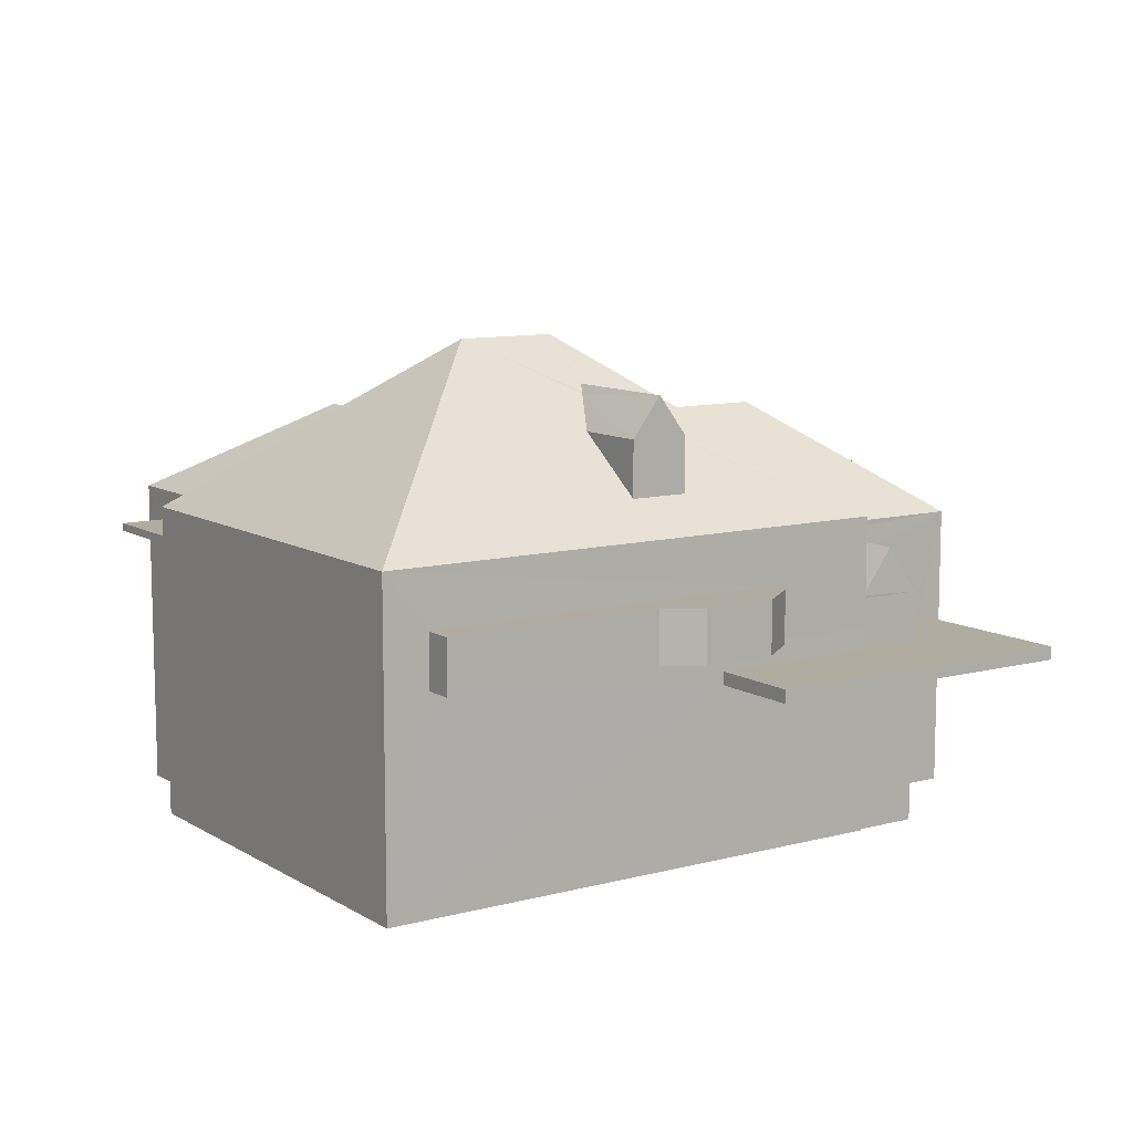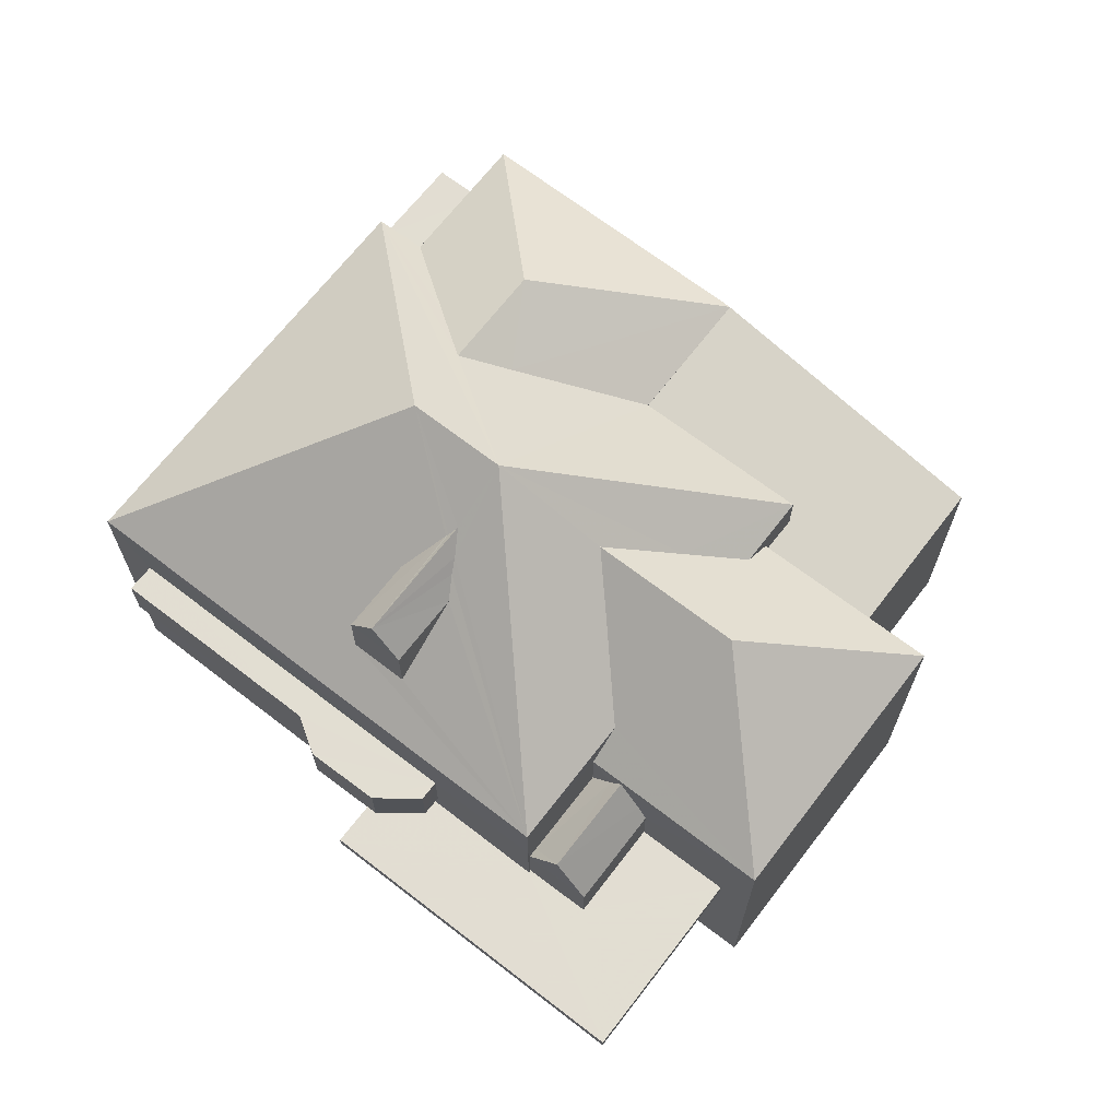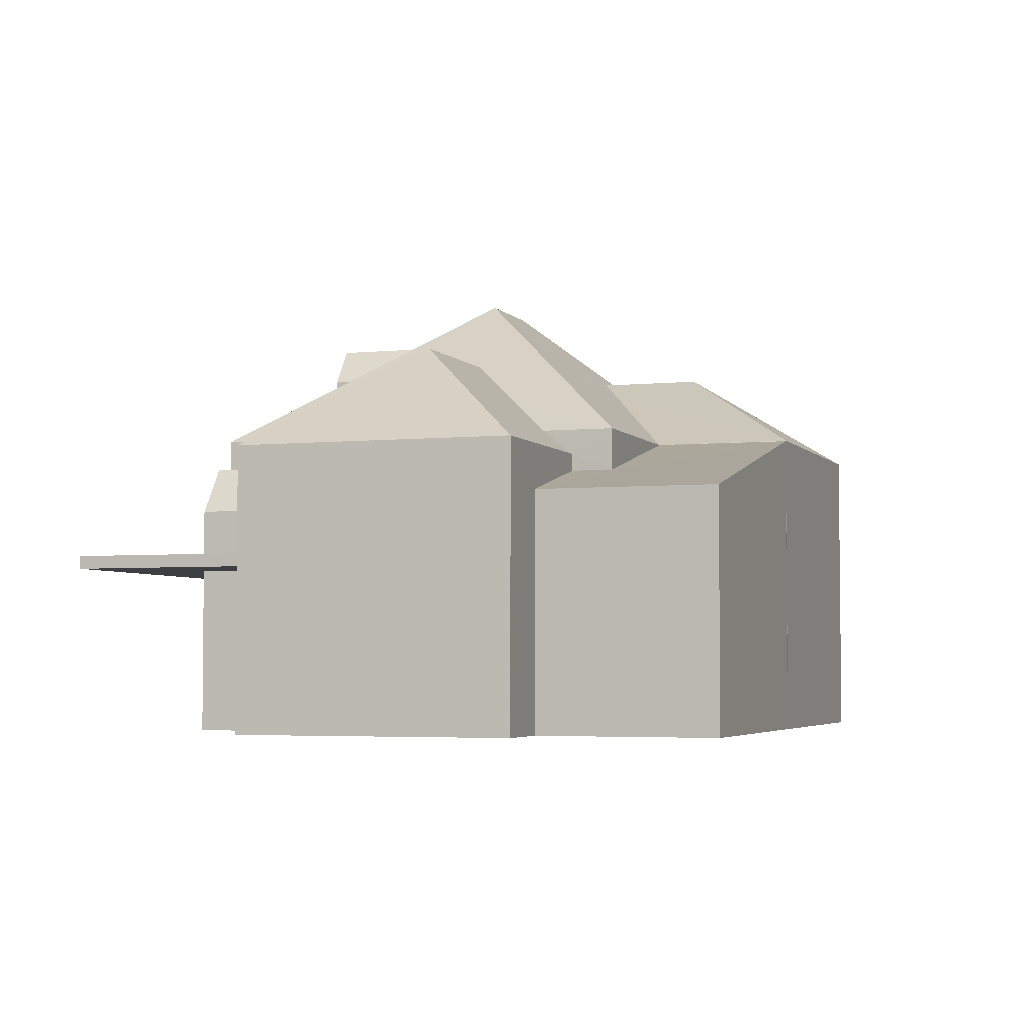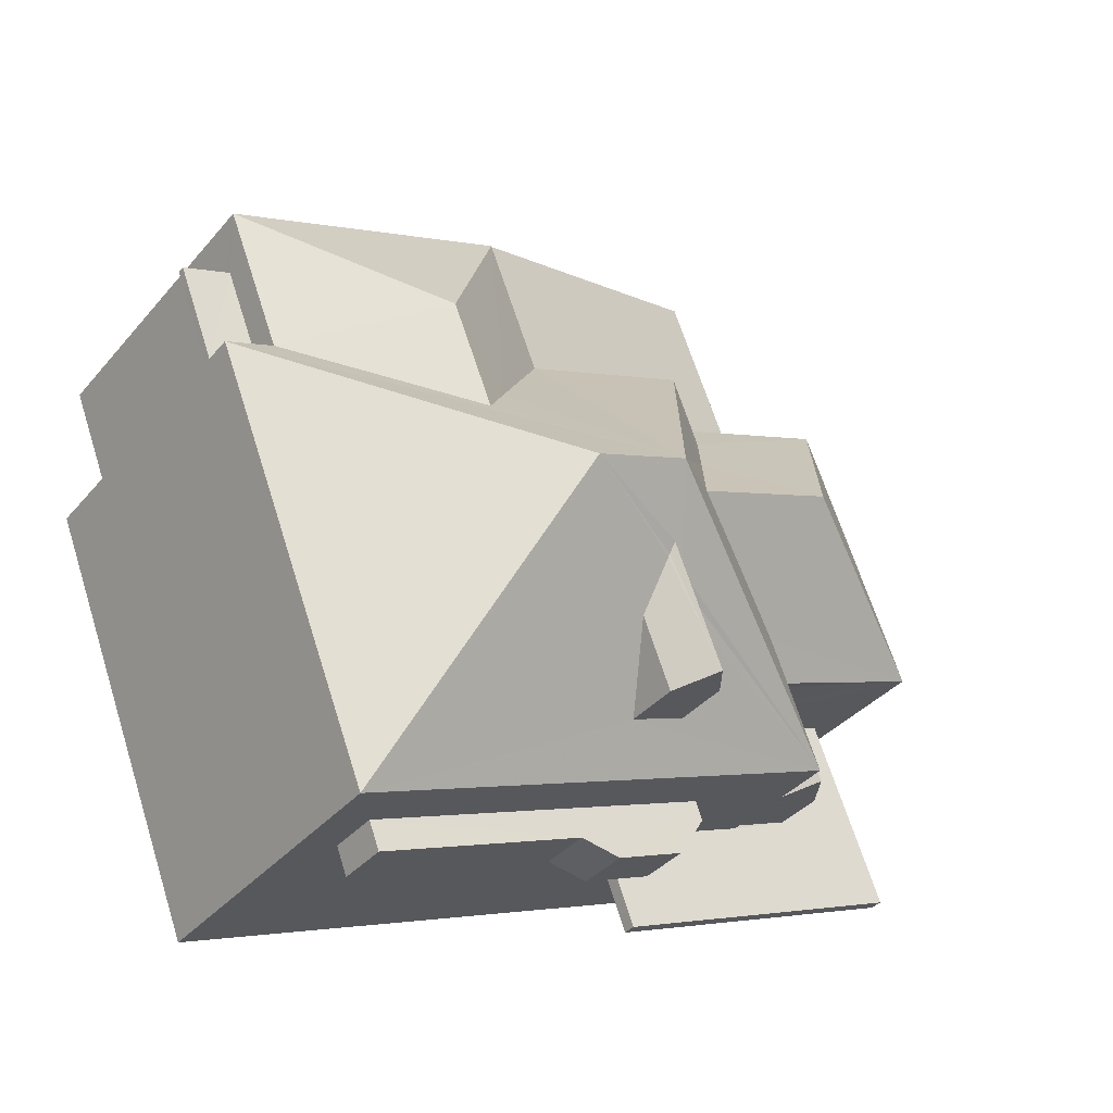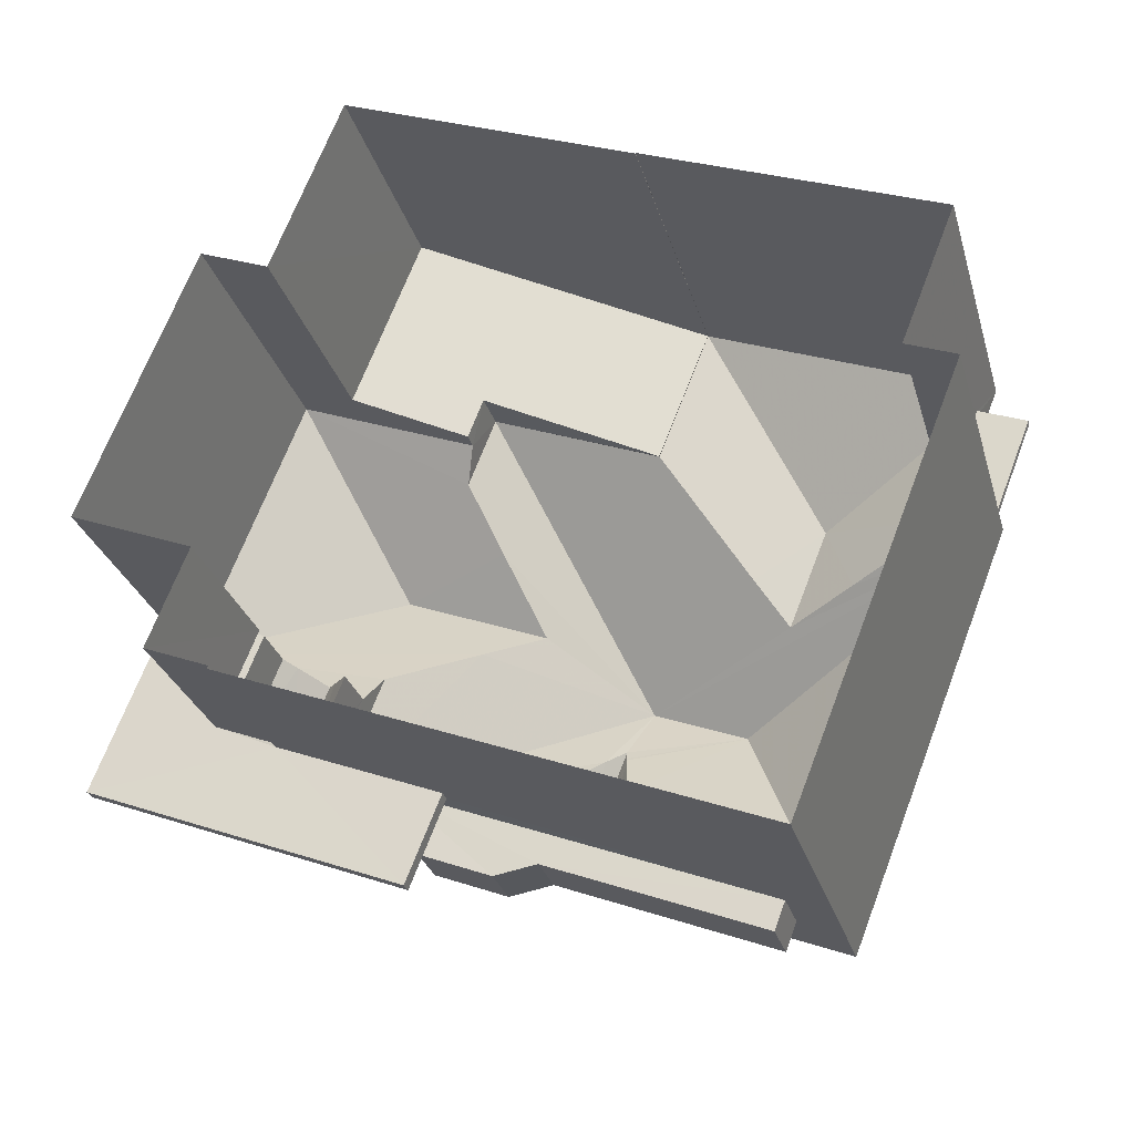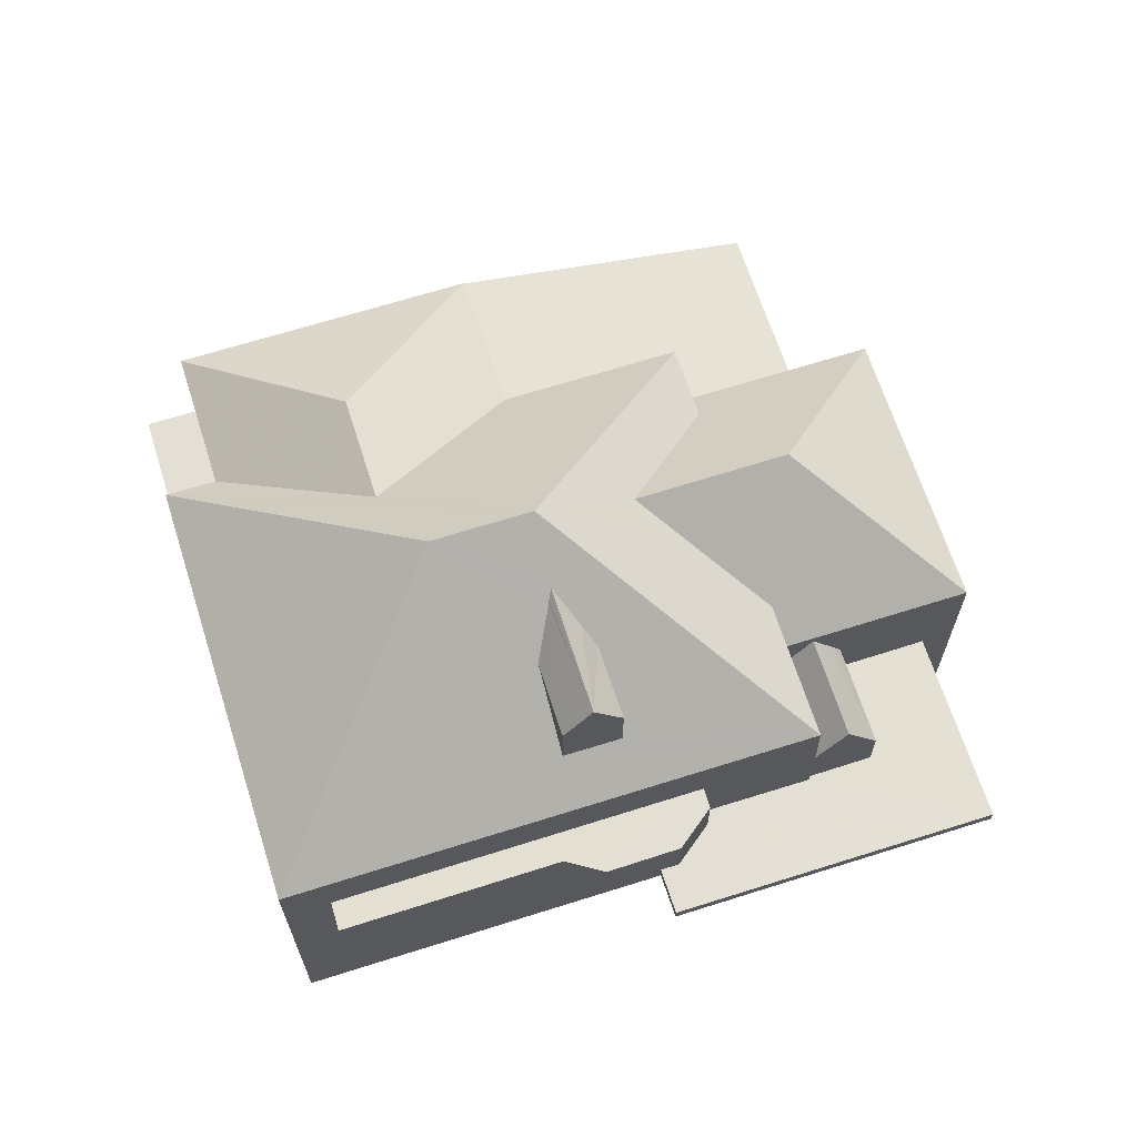
<metadata>
{"format":"obj","ext":"obj","renderer":"f3d","projection":"perspective","resolution":1024,"background":"white","views":[{"elev":10.1,"azim":-12.5,"up":"+Z"},{"elev":68.1,"azim":59.2,"up":"+Z"},{"elev":-4.0,"azim":130.8,"up":"+Z"},{"elev":-36.4,"azim":-34.8,"up":"+Y"},{"elev":-28.2,"azim":-165.1,"up":"+Y"},{"elev":66.3,"azim":3.9,"up":"+Z"}]}
</metadata>
<code>
v -8.811e+04 -1.009e+05 2.243
v -8.811e+04 -1.009e+05 2.243
v -8.812e+04 -1.009e+05 2.244
v -8.812e+04 -1.009e+05 2.241
v -8.812e+04 -1.009e+05 2.241
v -8.811e+04 -1.009e+05 2.243
v -8.811e+04 -1.009e+05 2.243
v -8.811e+04 -1.009e+05 2.243
v -8.811e+04 -1.009e+05 2.241
v -8.811e+04 -1.009e+05 2.241
v -8.812e+04 -1.009e+05 2.24
v -8.812e+04 -1.009e+05 2.24
v -8.812e+04 -1.009e+05 2.24
v -8.811e+04 -1.009e+05 2.24
v -8.812e+04 -1.009e+05 6.118
v -8.812e+04 -1.009e+05 6.118
v -8.812e+04 -1.009e+05 6.118
v -8.812e+04 -1.009e+05 6.118
v -8.811e+04 -1.009e+05 6.118
v -8.811e+04 -1.009e+05 6.118
v -8.811e+04 -1.009e+05 6.118
v -8.811e+04 -1.009e+05 5.443
v -8.811e+04 -1.009e+05 5.443
v -8.811e+04 -1.009e+05 5.443
v -8.811e+04 -1.009e+05 5.442
v -8.811e+04 -1.009e+05 5.442
v -8.811e+04 -1.009e+05 5.443
v -8.811e+04 -1.009e+05 5.443
v -8.811e+04 -1.009e+05 5.443
v -8.812e+04 -1.009e+05 7.475
v -8.812e+04 -1.009e+05 7.475
v -8.813e+04 -1.009e+05 7.475
v -8.812e+04 -1.009e+05 7.475
v -8.811e+04 -1.009e+05 7.118
v -8.811e+04 -1.009e+05 7.118
v -8.811e+04 -1.009e+05 7.118
v -8.812e+04 -1.009e+05 7.118
v -8.812e+04 -1.009e+05 7.118
v -8.812e+04 -1.009e+05 7.118
v -8.812e+04 -1.009e+05 7.118
v -8.812e+04 -1.009e+05 10.58
v -8.812e+04 -1.009e+05 10.28
v -8.812e+04 -1.009e+05 11.4
v -8.812e+04 -1.009e+05 10.45
v -8.812e+04 -1.009e+05 11.4
v -8.811e+04 -1.009e+05 8.188
v -8.812e+04 -1.009e+05 8.188
v -8.812e+04 -1.009e+05 9.837
v -8.812e+04 -1.009e+05 10.42
v -8.812e+04 -1.009e+05 8.796
v -8.812e+04 -1.009e+05 10.11
v -8.812e+04 -1.009e+05 9.837
v -8.812e+04 -1.009e+05 8.796
v -8.812e+04 -1.009e+05 8.185
v -8.812e+04 -1.009e+05 8.185
v -8.812e+04 -1.009e+05 9.22
v -8.812e+04 -1.009e+05 8.185
v -8.811e+04 -1.009e+05 8.185
v -8.812e+04 -1.009e+05 9.424
v -8.812e+04 -1.009e+05 9.901
v -8.811e+04 -1.009e+05 8.187
v -8.811e+04 -1.009e+05 9.147
v -8.811e+04 -1.009e+05 8.91
v -8.811e+04 -1.009e+05 8.186
v -8.812e+04 -1.009e+05 9.796
v -8.812e+04 -1.009e+05 9.837
v -8.812e+04 -1.009e+05 10.58
v -8.812e+04 -1.009e+05 9.837
v -8.811e+04 -1.009e+05 6.707
v -8.811e+04 -1.009e+05 7.548
v -8.811e+04 -1.009e+05 6.707
v -8.811e+04 -1.009e+05 7.547
v -8.811e+04 -1.009e+05 7.263
v -8.811e+04 -1.009e+05 6.706
v -8.811e+04 -1.009e+05 6.932
v -8.811e+04 -1.009e+05 6.648
v -8.811e+04 -1.009e+05 6.647
v -8.811e+04 -1.009e+05 5.692
v -8.811e+04 -1.009e+05 5.693
v -8.811e+04 -1.009e+05 5.693
v -8.811e+04 -1.009e+05 5.693
v -8.811e+04 -1.009e+05 5.693
v -8.811e+04 -1.009e+05 5.692
v -8.811e+04 -1.009e+05 5.693
v -8.811e+04 -1.009e+05 5.693
v -8.811e+04 -1.009e+05 7.707
v -8.811e+04 -1.009e+05 7.707
v -8.811e+04 -1.009e+05 9.796
v -8.811e+04 -1.009e+05 7.706
v -8.811e+04 -1.009e+05 7.706
v -8.811e+04 -1.009e+05 7.371
v -8.811e+04 -1.009e+05 6.834
v -8.811e+04 -1.009e+05 7.37
v -8.812e+04 -1.009e+05 8.176
v -8.812e+04 -1.009e+05 8.173
v -8.811e+04 -1.009e+05 6.829
v -8.812e+04 -1.009e+05 8.185
v -8.812e+04 -1.009e+05 9.9
v -8.812e+04 -1.009e+05 8.185
v -8.812e+04 -1.009e+05 7.625
v -8.813e+04 -1.009e+05 7.625
v -8.812e+04 -1.009e+05 7.625
v -8.812e+04 -1.009e+05 7.625
v -8.811e+04 -1.009e+05 7.118
v -8.811e+04 -1.009e+05 6.118
v -8.811e+04 -1.009e+05 6.648
f 1 2 3
f 3 4 5
f 6 7 1
f 8 6 9
f 8 9 10
f 11 12 13
f 12 5 13
f 14 9 12
f 1 3 5
f 6 1 5
f 9 6 12
f 12 6 5
f 15 16 17
f 18 17 19
f 20 18 19
f 20 19 21
f 17 16 19
f 22 23 24
f 25 26 27
f 23 28 27
f 24 23 29
f 27 26 29
f 23 27 29
f 30 31 32
f 30 33 31
f 34 35 36
f 36 35 37
f 38 35 39
f 38 39 40
f 37 35 38
f 41 42 43
f 44 41 45
f 42 46 43
f 45 41 43
f 47 48 45
f 44 45 49
f 47 46 50
f 42 51 46
f 45 48 49
f 51 52 46
f 48 47 50
f 53 50 46
f 52 53 46
f 45 43 54
f 55 54 56
f 57 43 58
f 57 59 43
f 60 54 43
f 56 54 60
f 59 60 43
f 46 61 62
f 46 62 43
f 43 63 58
f 63 64 58
f 65 63 43
f 62 65 43
f 47 45 54
f 48 66 49
f 66 67 49
f 41 44 67
f 67 44 49
f 67 51 42
f 41 67 42
f 52 67 68
f 52 51 67
f 69 70 71
f 70 72 73
f 70 73 71
f 74 71 73
f 75 72 70
f 75 70 76
f 77 75 76
f 78 79 80
f 81 80 82
f 78 83 79
f 81 82 84
f 82 79 85
f 80 79 82
f 61 86 87
f 62 61 87
f 62 88 65
f 62 87 88
f 65 88 63
f 89 64 90
f 90 64 88
f 64 63 88
f 90 88 87
f 91 92 93
f 94 93 95
f 95 93 96
f 93 92 96
f 97 59 57
f 59 97 98
f 60 59 98
f 56 60 98
f 98 55 56
f 98 99 55
f 97 99 98
f 100 101 102
f 103 100 102
f 35 34 21
f 19 35 21
f 34 36 20
f 21 34 20
f 36 37 18
f 20 36 18
f 37 38 17
f 18 37 17
f 38 40 15
f 17 38 15
f 16 15 40
f 39 16 40
f 2 22 3
f 46 47 35
f 104 46 35
f 23 22 2
f 16 47 3
f 82 105 19
f 82 19 84
f 22 84 16
f 19 16 84
f 35 47 39
f 16 39 47
f 22 16 3
f 3 47 54
f 4 3 54
f 54 55 102
f 55 103 102
f 31 4 54
f 5 4 31
f 33 5 31
f 31 54 102
f 28 23 2
f 1 28 2
f 58 94 57
f 58 93 94
f 71 74 86
f 82 85 105
f 105 85 106
f 86 61 46
f 69 71 104
f 106 69 104
f 105 106 104
f 104 86 46
f 71 86 104
f 64 89 58
f 89 93 58
f 89 91 93
f 19 105 104
f 35 19 104
f 67 66 68
f 68 53 52
f 50 68 66
f 50 53 68
f 48 50 66
f 69 76 70
f 69 106 76
f 79 77 76
f 79 83 77
f 79 76 106
f 85 79 106
f 25 7 6
f 25 27 7
f 28 1 7
f 27 28 7
f 80 81 24
f 29 80 24
f 22 24 81
f 84 22 81
f 78 80 29
f 26 78 29
f 6 8 26
f 6 26 25
f 73 86 74
f 8 87 26
f 72 87 86
f 78 77 83
f 75 77 87
f 26 87 78
f 73 72 86
f 75 87 72
f 87 77 78
f 91 89 92
f 9 92 10
f 10 92 90
f 92 89 90
f 90 87 8
f 10 90 8
f 12 96 14
f 12 95 96
f 9 96 92
f 9 14 96
f 57 95 97
f 97 95 11
f 57 94 95
f 11 95 12
f 30 13 5
f 13 30 99
f 99 100 55
f 5 33 30
f 55 100 103
f 30 100 99
f 13 97 11
f 13 99 97
f 102 101 32
f 31 102 32
f 30 32 101
f 100 30 101

</code>
